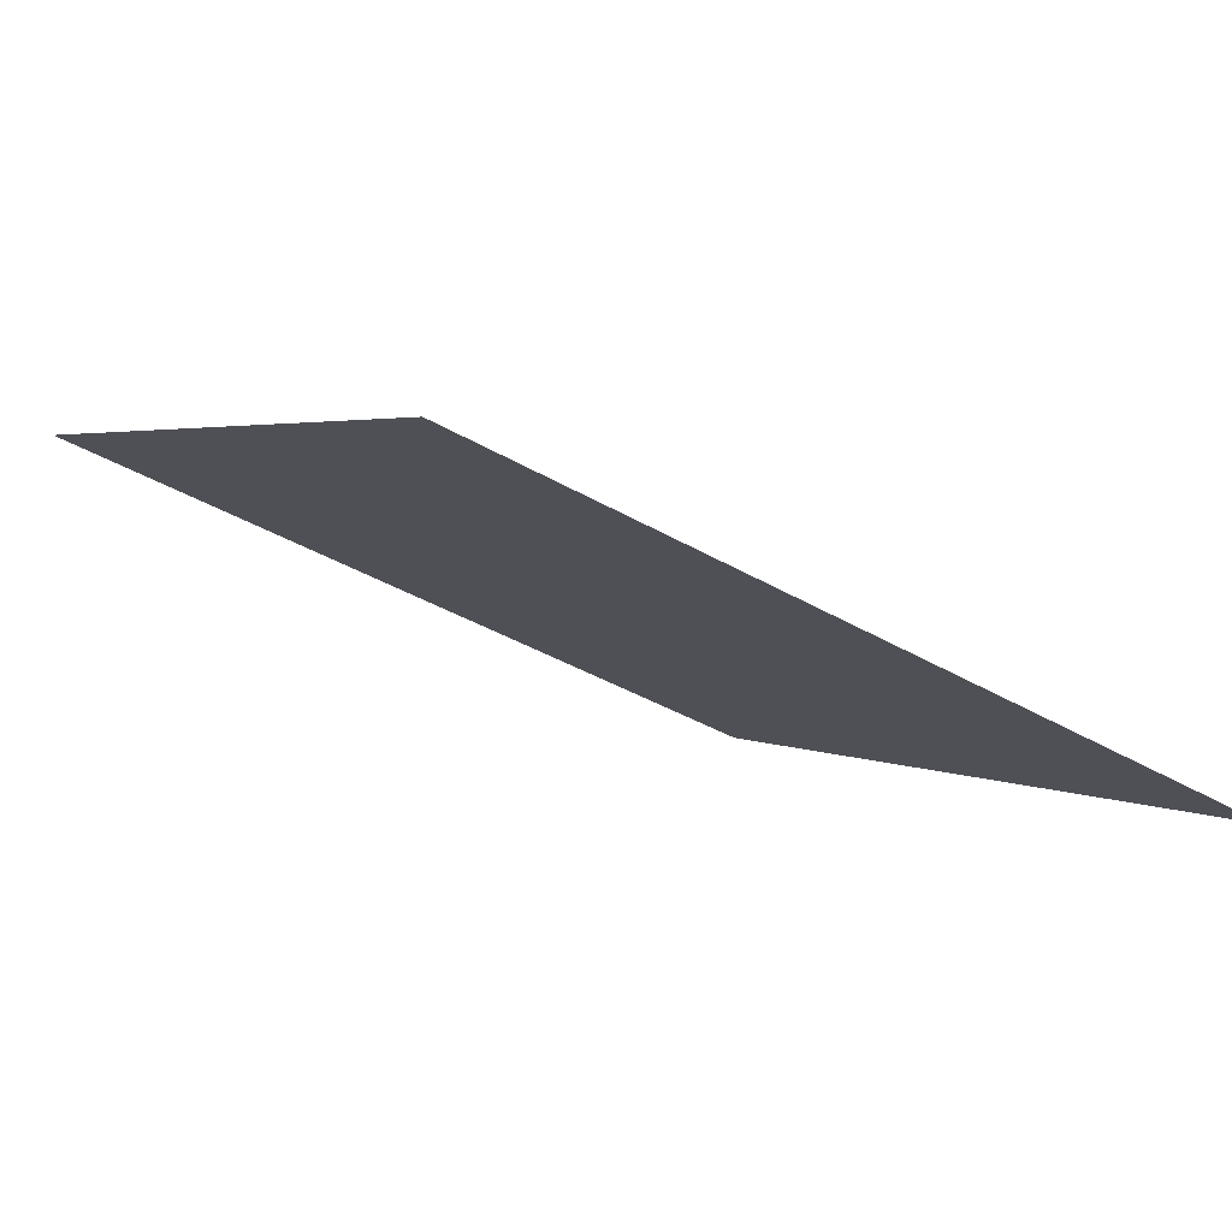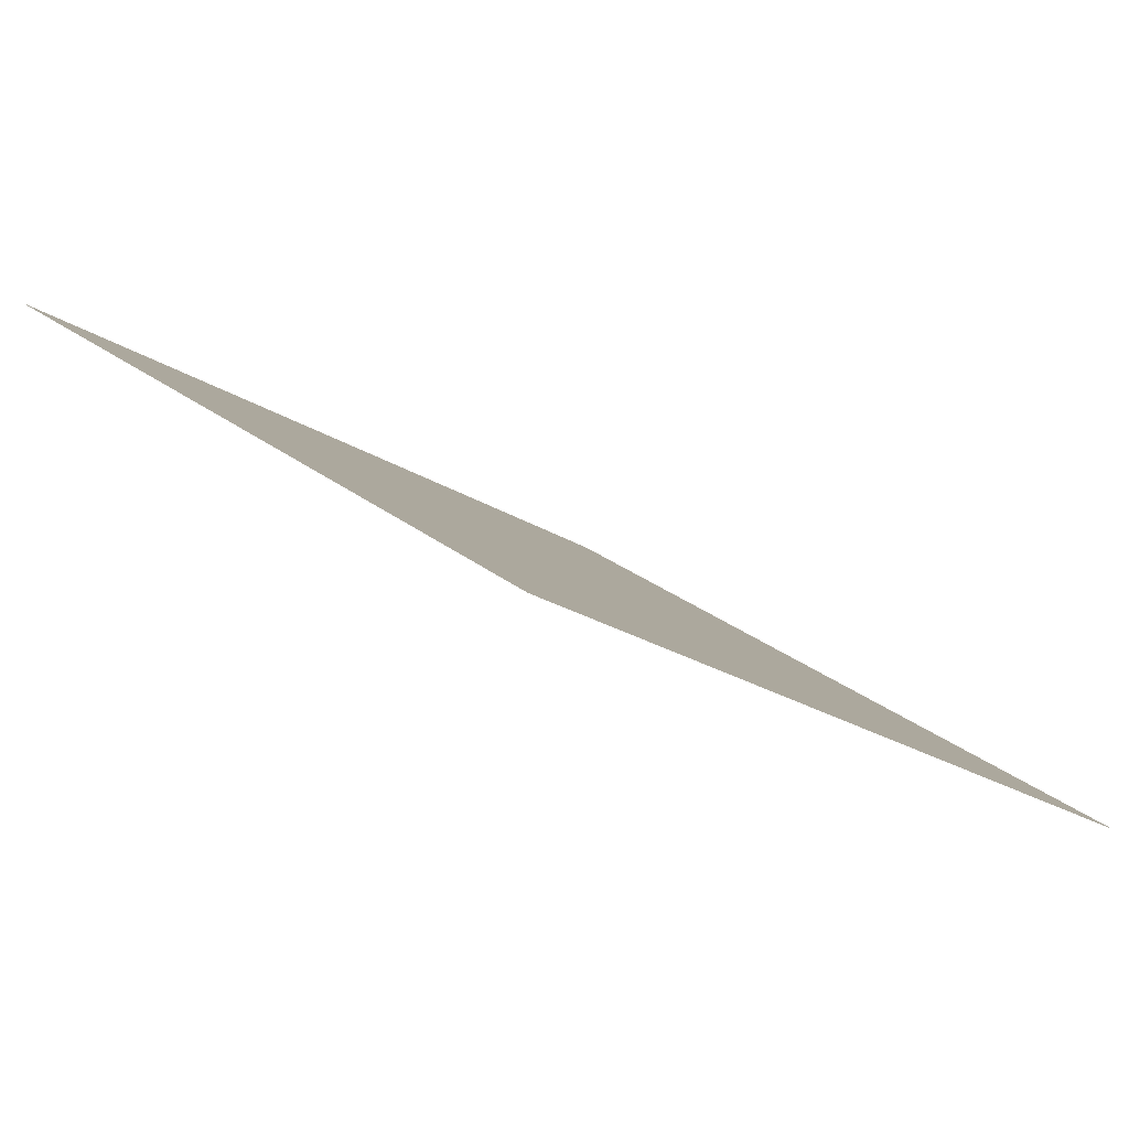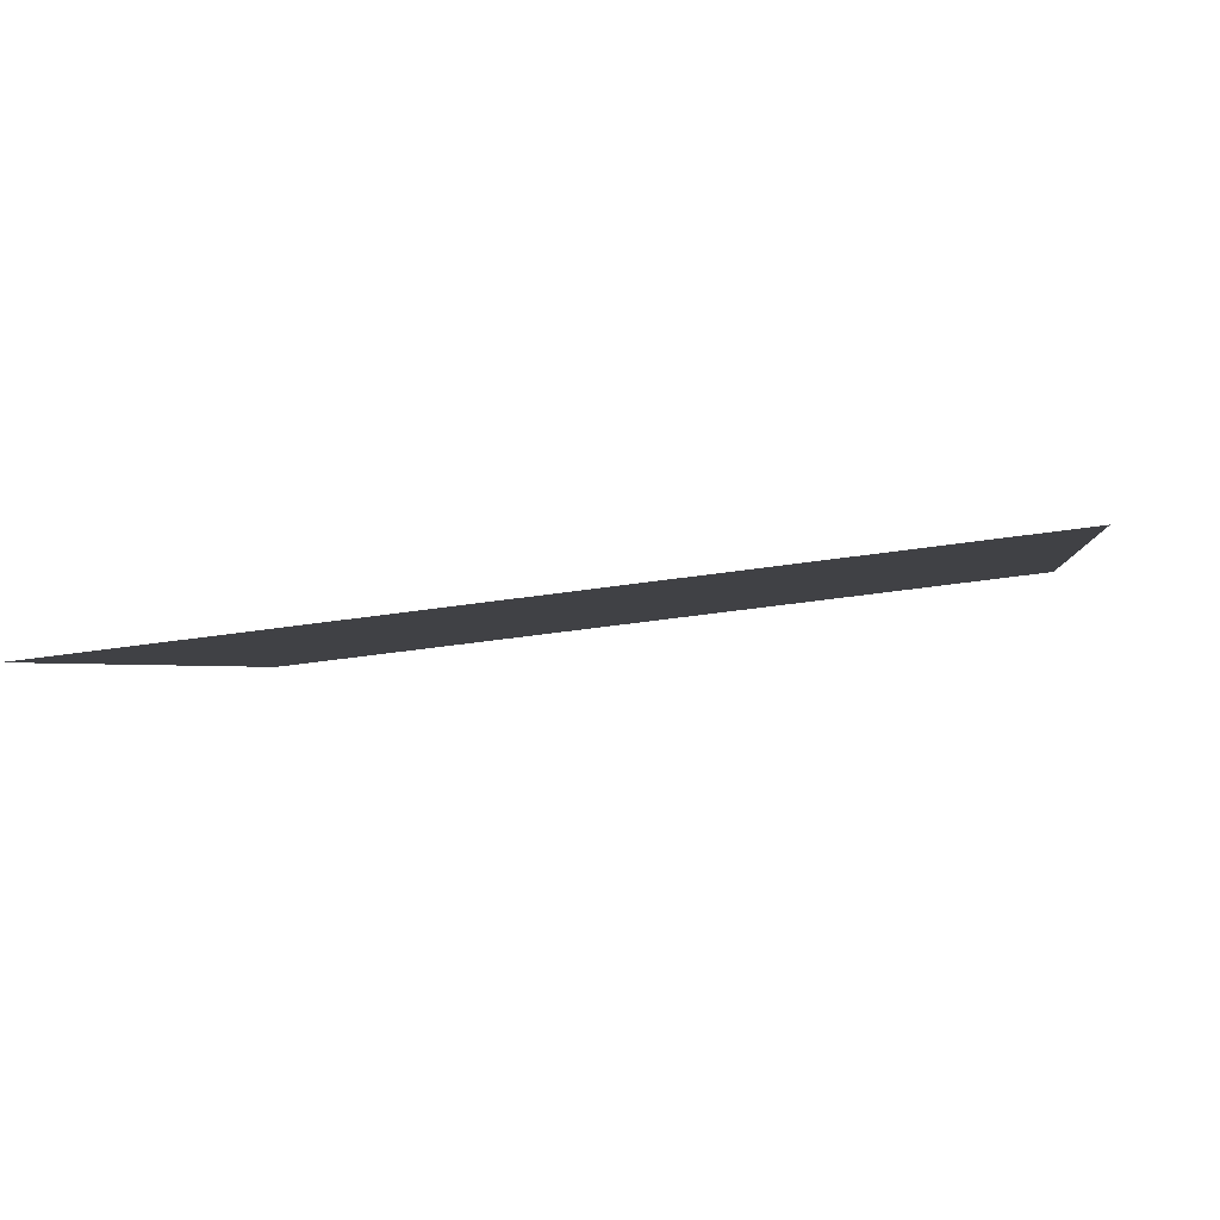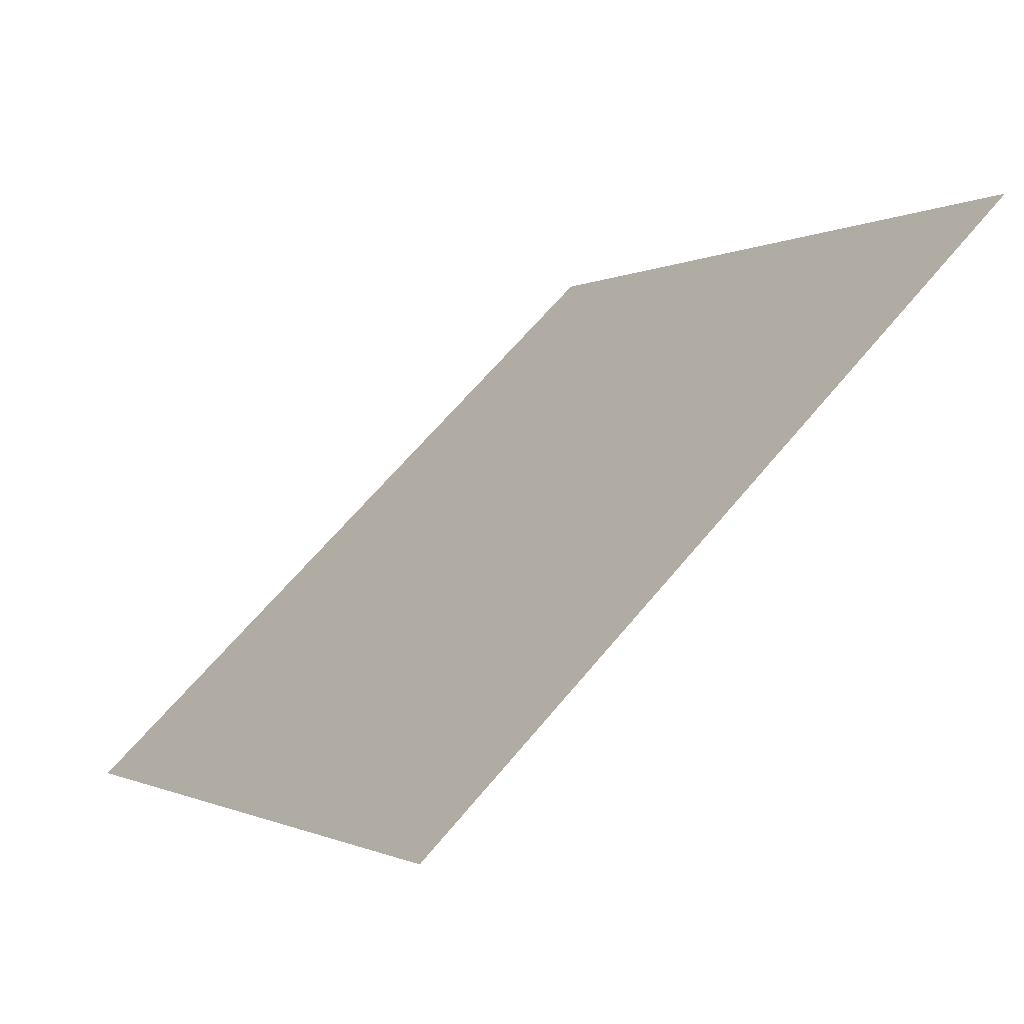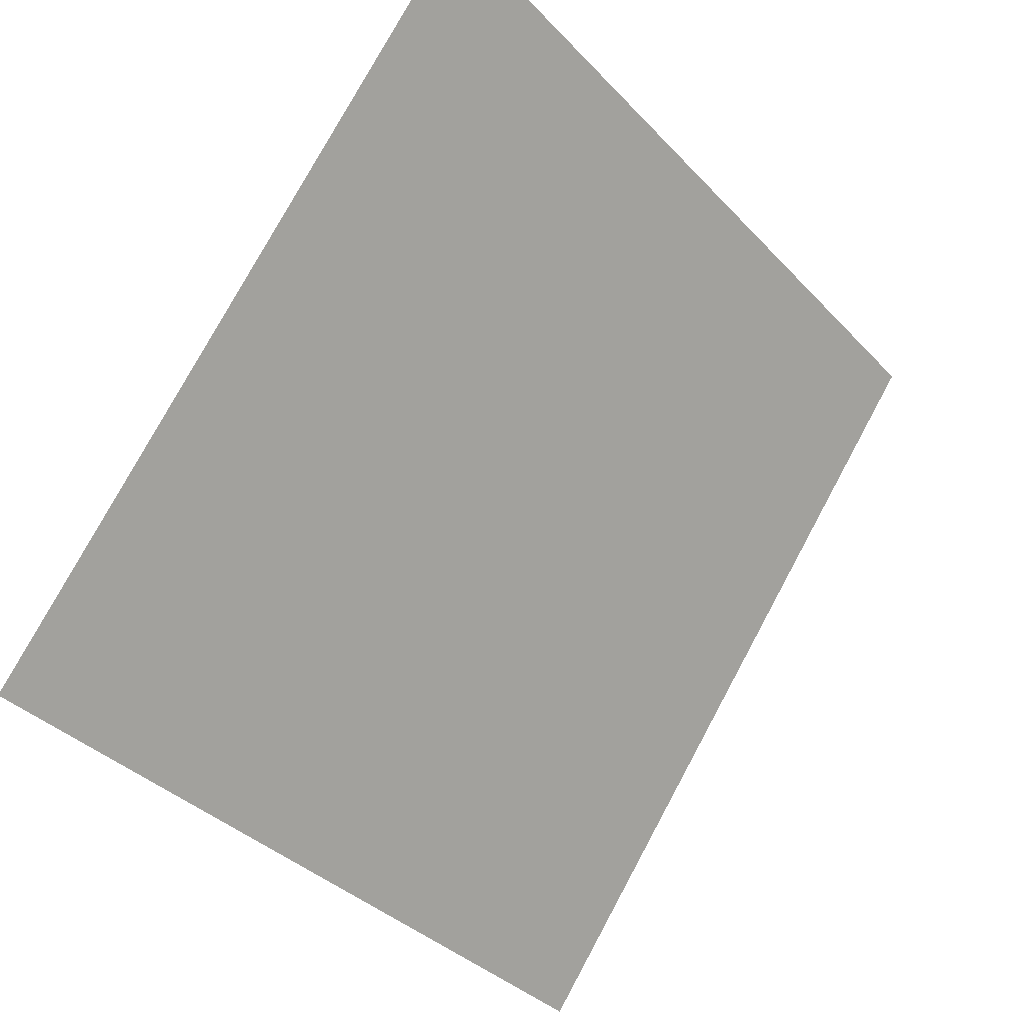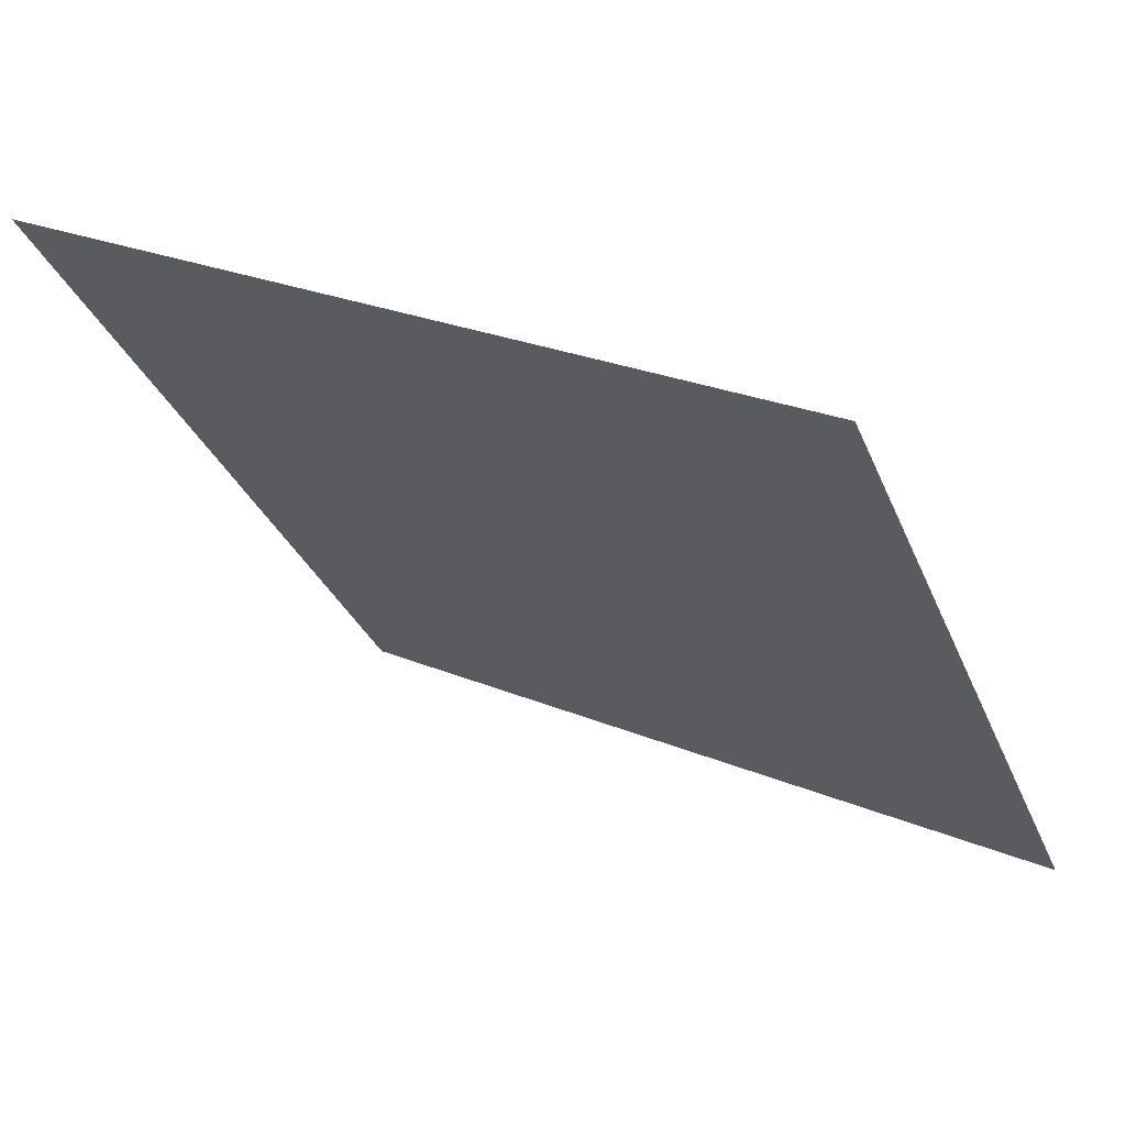
<metadata>
{"format":"obj","ext":"obj","renderer":"f3d","projection":"perspective","resolution":1024,"background":"white","views":[{"elev":-40.3,"azim":143.8,"up":"+Y"},{"elev":-24.1,"azim":132.4,"up":"+Y"},{"elev":-38.6,"azim":-170.0,"up":"+Y"},{"elev":63.4,"azim":128.2,"up":"+Z"},{"elev":-37.1,"azim":125.7,"up":"+Z"},{"elev":27.1,"azim":-148.0,"up":"+Z"}]}
</metadata>
<code>
v -0.04636 0.5511 0.1922
v -0.05292 0.5513 0.1922
v -0.0528 0.5552 0.1975
v -0.04624 0.5551 0.1974
f 4 3 2 1

</code>
